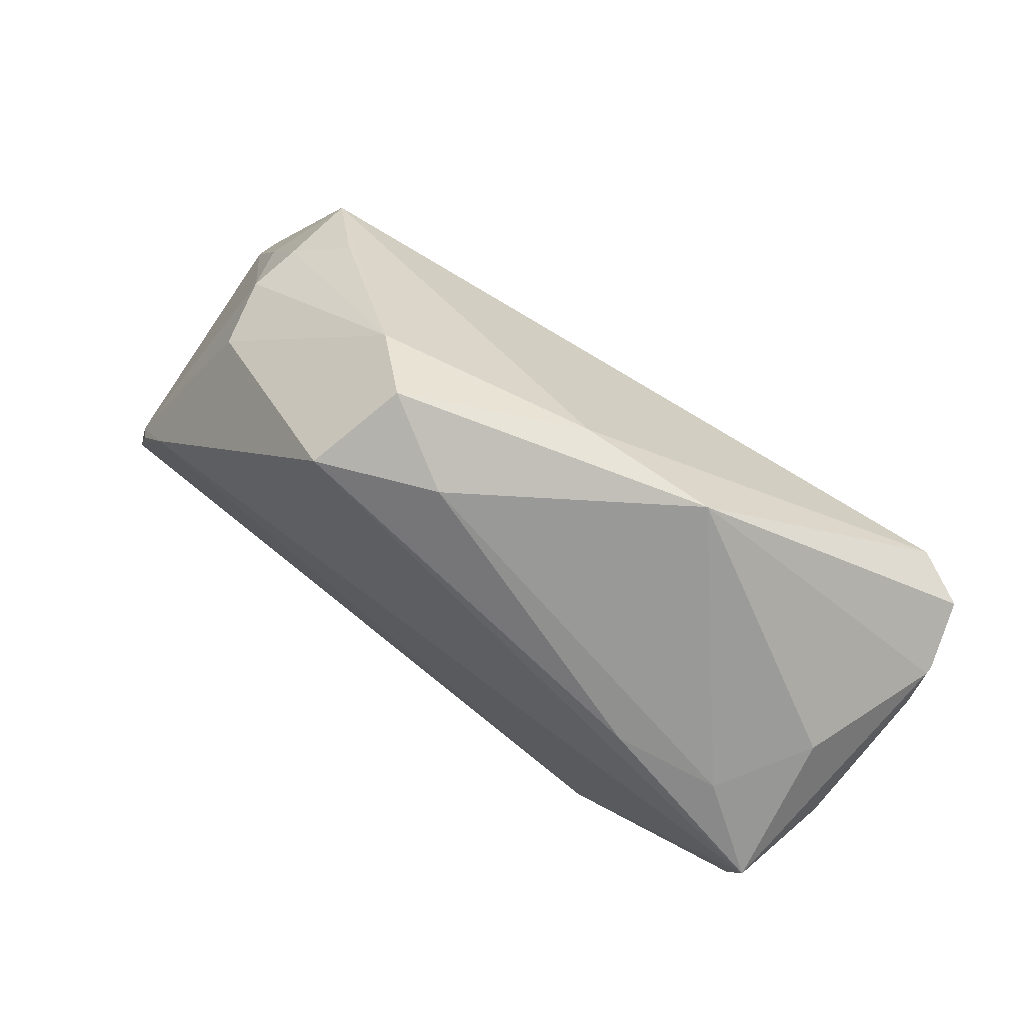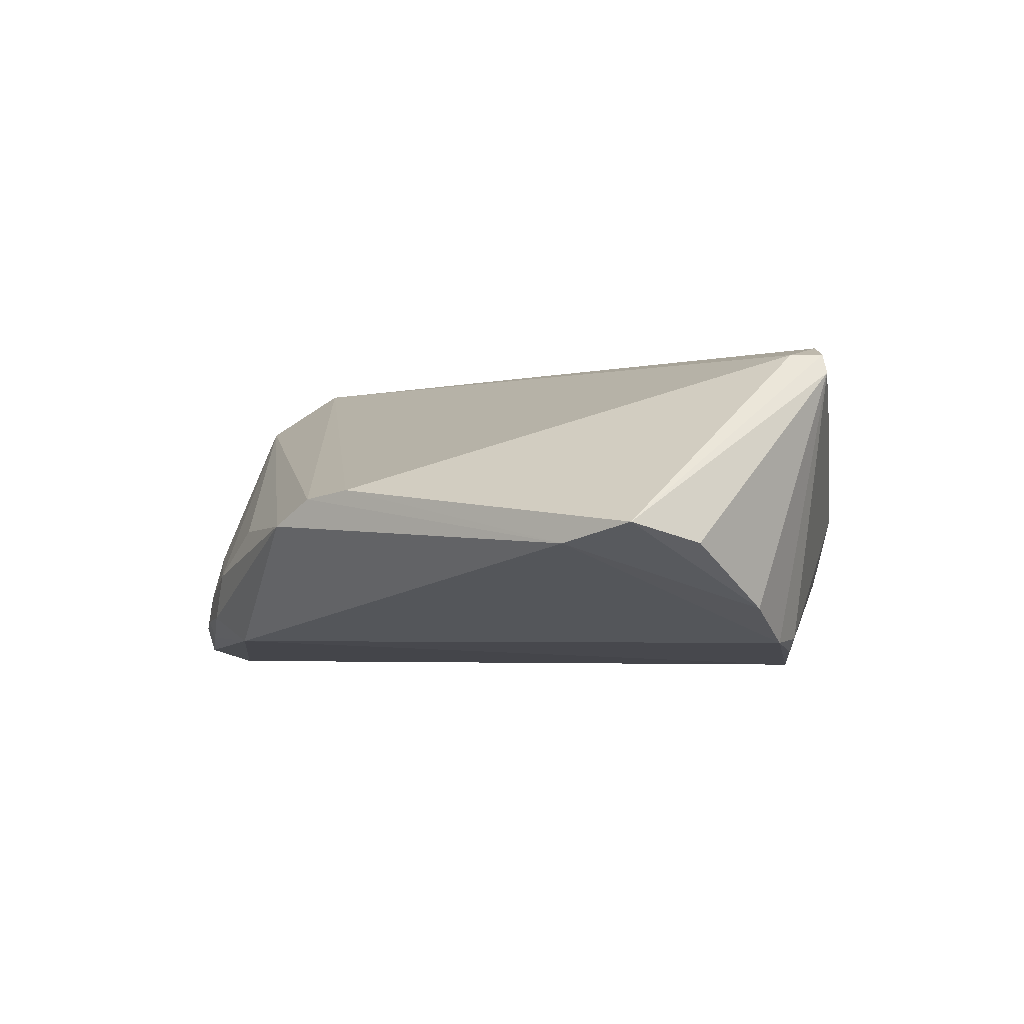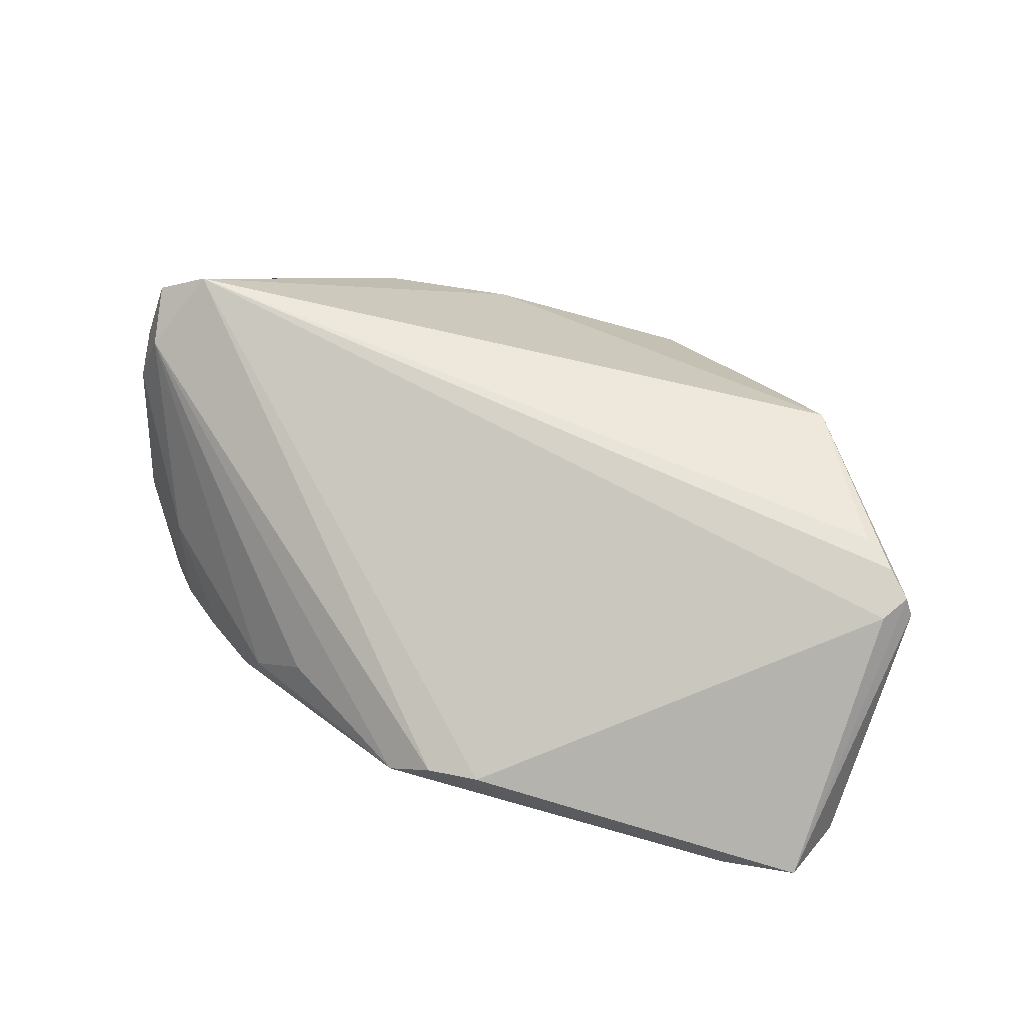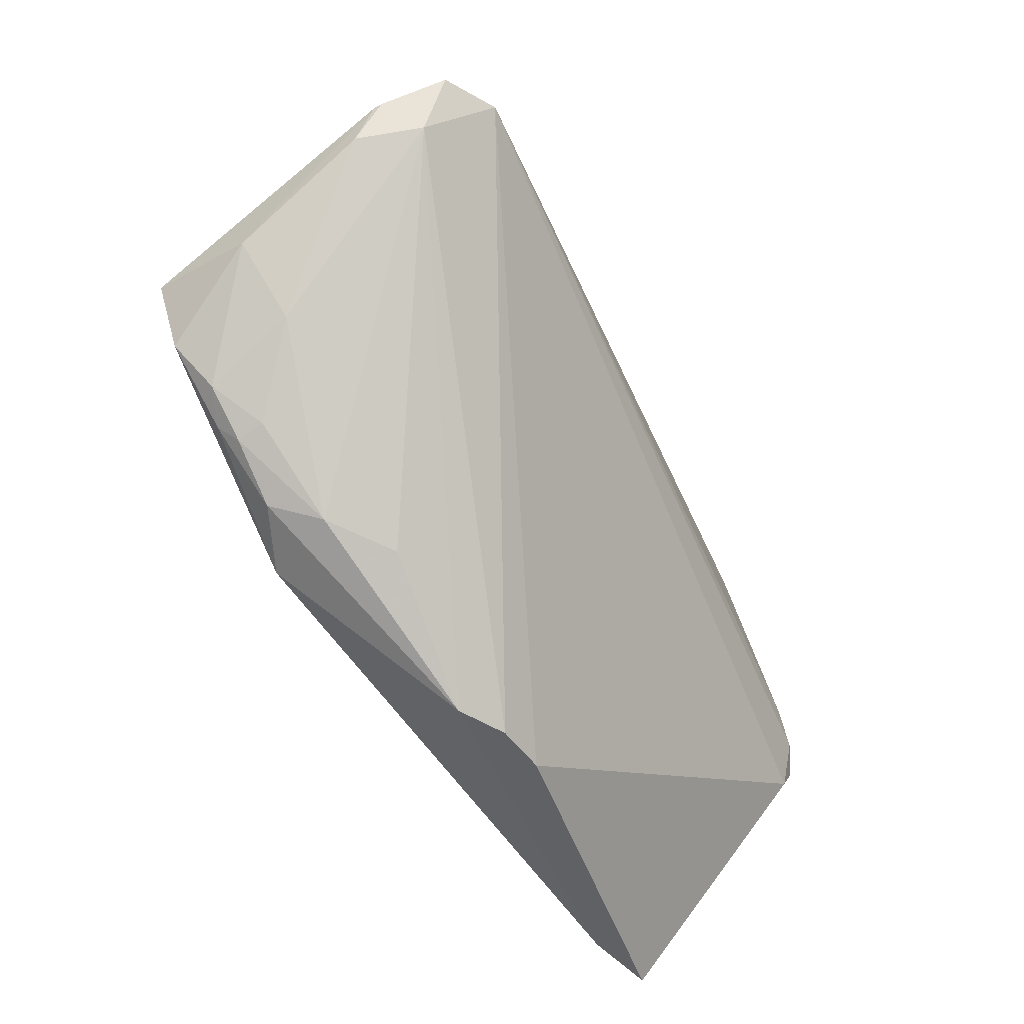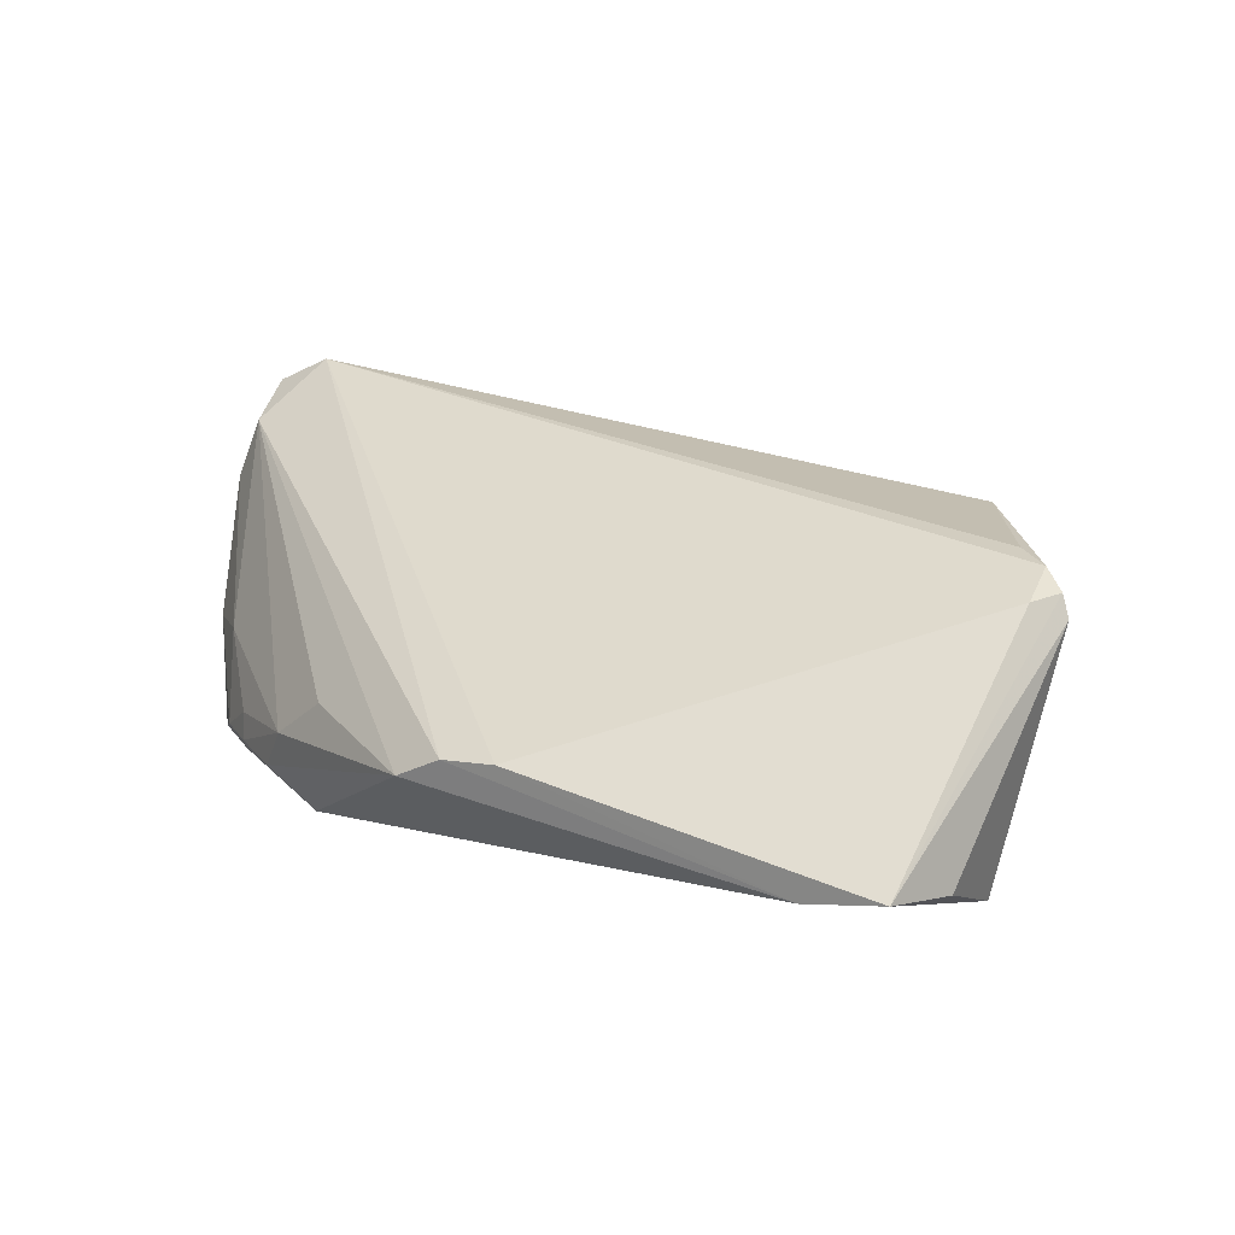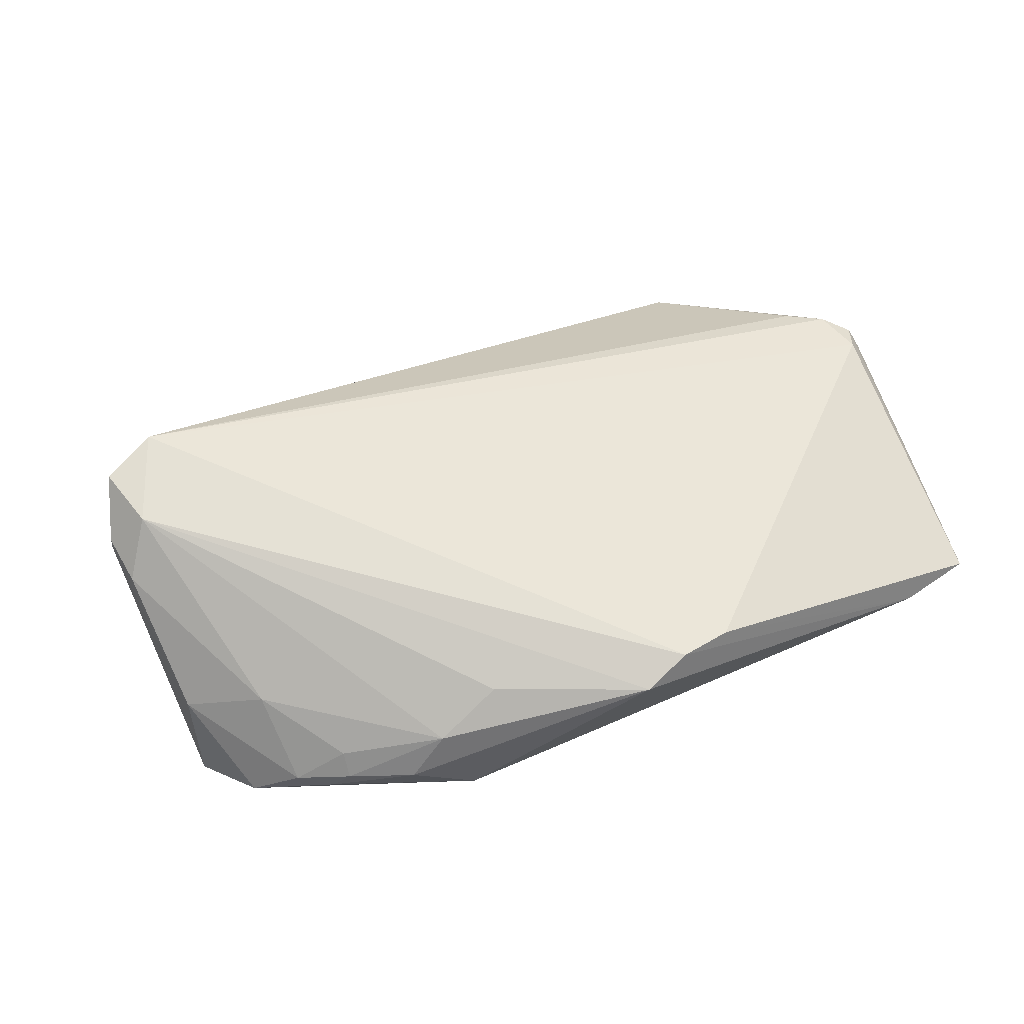
<metadata>
{"format":"obj","ext":"obj","renderer":"f3d","projection":"perspective","resolution":1024,"background":"white","views":[{"elev":65.2,"azim":-143.0,"up":"+Y"},{"elev":-3.8,"azim":38.6,"up":"+Z"},{"elev":61.4,"azim":14.7,"up":"+Z"},{"elev":-49.5,"azim":-63.7,"up":"+Y"},{"elev":23.6,"azim":26.1,"up":"+Z"},{"elev":31.9,"azim":-34.5,"up":"+Z"}]}
</metadata>
<code>
v -0.03745 -0.01714 -0.01627
v 0.007434 0.037 -0.009947
v 0.04785 -0.004729 0.01642
v 0.04814 -0.01063 0.01496
v -0.02879 0.01109 -0.01877
v 0.04827 -0.01787 -0.01334
v 0.01375 0.0343 -0.004189
v 0.04207 0.008626 0.007287
v -0.03027 -0.0236 -0.01381
v -0.05122 0.004209 0.006612
v -0.02298 -0.02551 -0.01677
v -0.05141 0.008831 0.009696
v -0.02729 -0.02544 -0.008493
v -0.0438 0.0124 0.01959
v 0.04433 -0.001464 0.01652
v 0.04622 -0.01034 -0.01701
v -0.001443 0.03198 -0.01458
v -0.04929 -0.003715 -0.007674
v 0.04823 -0.02931 -0.006743
v -0.04708 -0.001504 -0.01959
v 0.03603 0.01596 0.01391
v -0.02455 0.03084 0.00136
v -0.02102 -0.02689 -0.003081
v -0.03968 0.007174 -0.01587
v -0.05141 0.008682 0.008817
v 0.03534 0.01901 0.004402
v -0.03668 -0.01836 -0.01113
v 0.03593 0.01925 -0.001689
v 0.0381 0.004491 -0.01959
v -0.04479 -0.01045 -0.01799
v -0.03641 -0.01911 -0.0142
v 0.01128 0.03188 -0.01959
v 0.02889 0.02251 0.007218
v -0.04116 -0.01498 -0.01501
v -0.000779 -0.037 -0.0004175
v -0.04873 0.005094 0.0136
v 0.04489 -0.03692 -0.004756
v 0.05141 -0.008322 0.01292
v -0.005904 -0.03687 -0.003382
v 0.04333 -0.003358 -0.01799
v 0.03331 0.01964 -0.009595
v -0.04961 0.01168 0.01645
v 0.005268 -0.03697 0.0003469
v 0.04506 -0.005172 -0.01654
v 0.05037 -0.007451 0.01516
v 0.03616 -0.037 -0.006692
v -0.009713 0.03261 0.0004508
v -0.04292 -0.01055 -0.005361
v 0.04292 0.000487 -0.01321
v -0.04616 0.009179 -0.006251
f 45 37 38
f 45 4 37
f 38 21 45
f 37 4 43
f 43 4 14
f 14 35 43
f 38 37 19
f 19 6 38
f 37 6 19
f 8 21 38
f 38 28 8
f 32 7 41
f 41 7 28
f 14 22 42
f 22 25 42
f 33 7 21
f 32 17 2
f 2 7 32
f 2 17 22
f 47 2 22
f 7 2 47
f 47 22 14
f 21 7 47
f 14 21 47
f 3 45 21
f 14 4 3
f 4 45 3
f 40 44 16
f 38 6 16
f 16 44 38
f 37 43 46
f 46 43 35
f 46 6 37
f 46 16 6
f 11 16 46
f 32 41 29
f 40 16 29
f 29 16 11
f 29 44 40
f 29 41 44
f 21 8 26
f 26 8 28
f 26 33 21
f 28 7 26
f 7 33 26
f 49 41 28
f 44 41 49
f 49 28 38
f 38 44 49
f 50 25 22
f 36 35 14
f 14 42 36
f 15 21 14
f 14 3 15
f 15 3 21
f 18 25 20
f 25 50 20
f 32 29 20
f 20 29 11
f 10 25 18
f 18 20 30
f 30 20 11
f 5 17 32
f 32 20 5
f 36 13 23
f 39 23 13
f 39 46 35
f 11 46 39
f 35 36 39
f 36 23 39
f 9 13 31
f 11 39 9
f 9 39 13
f 12 36 42
f 12 10 36
f 12 42 25
f 25 10 12
f 48 13 36
f 36 10 48
f 48 10 18
f 24 5 20
f 24 50 22
f 24 20 50
f 22 17 24
f 17 5 24
f 1 9 31
f 1 30 11
f 11 9 1
f 31 13 27
f 13 48 27
f 34 27 48
f 18 30 34
f 34 48 18
f 31 27 34
f 34 1 31
f 30 1 34

</code>
